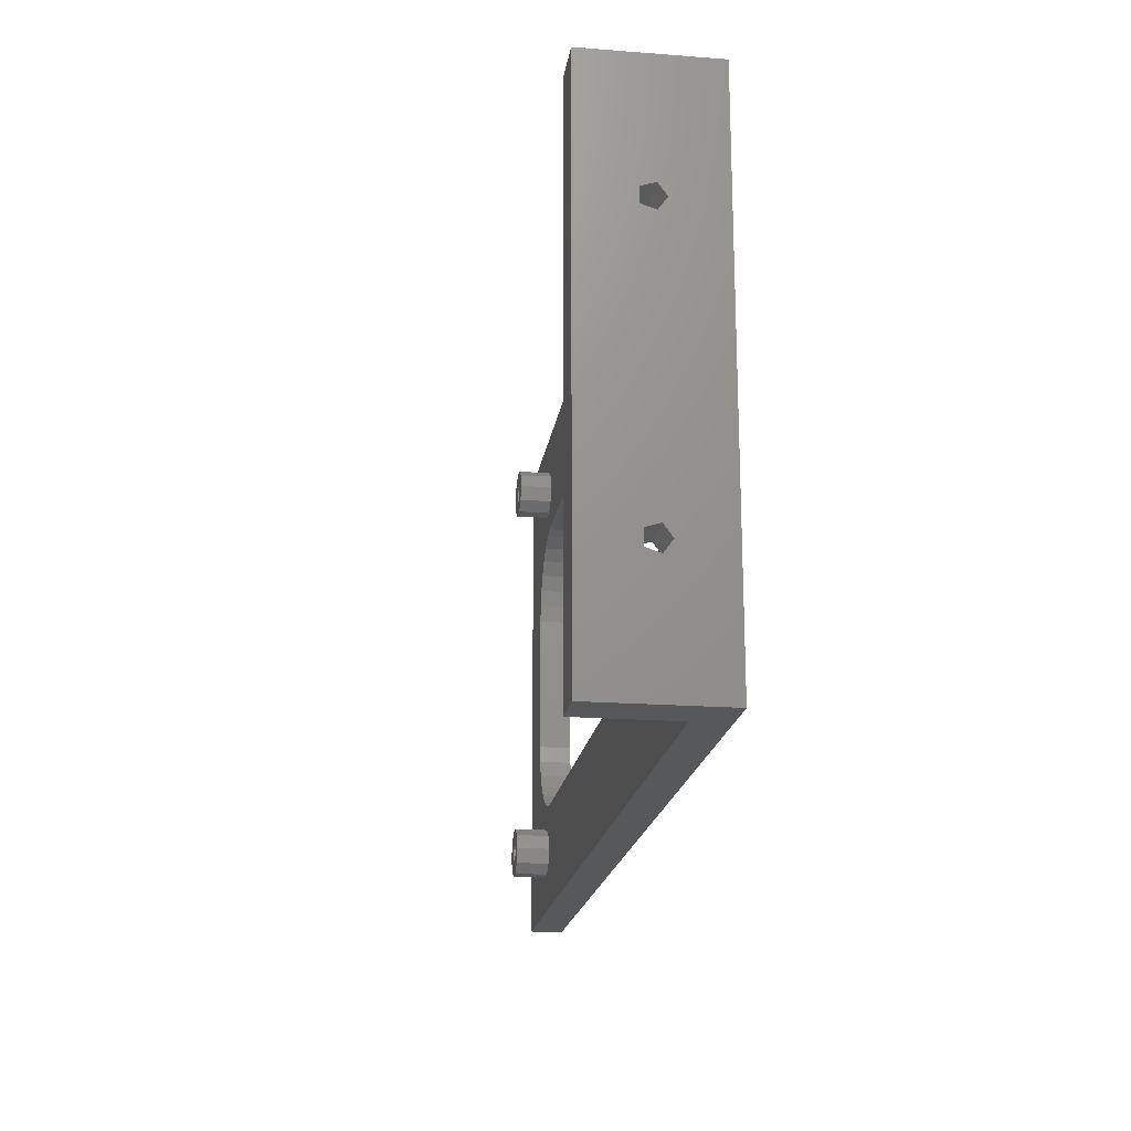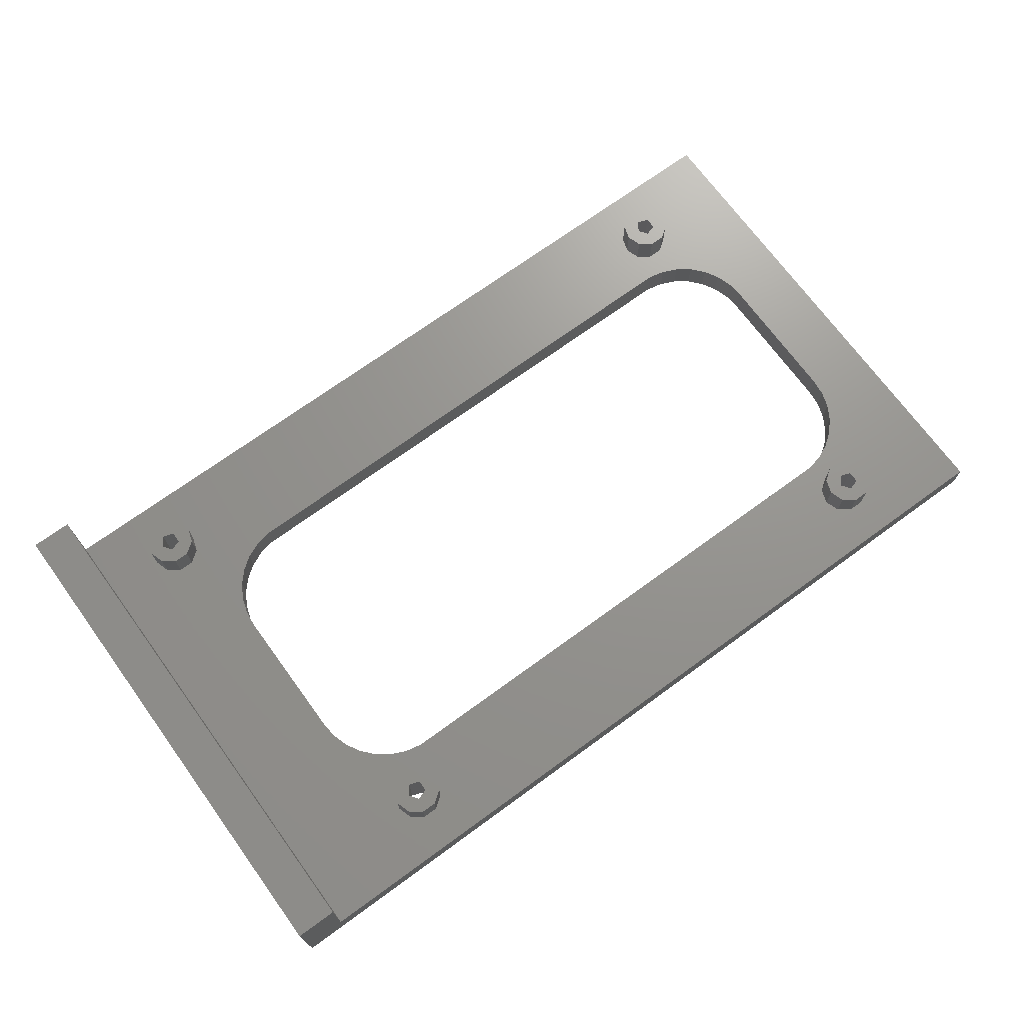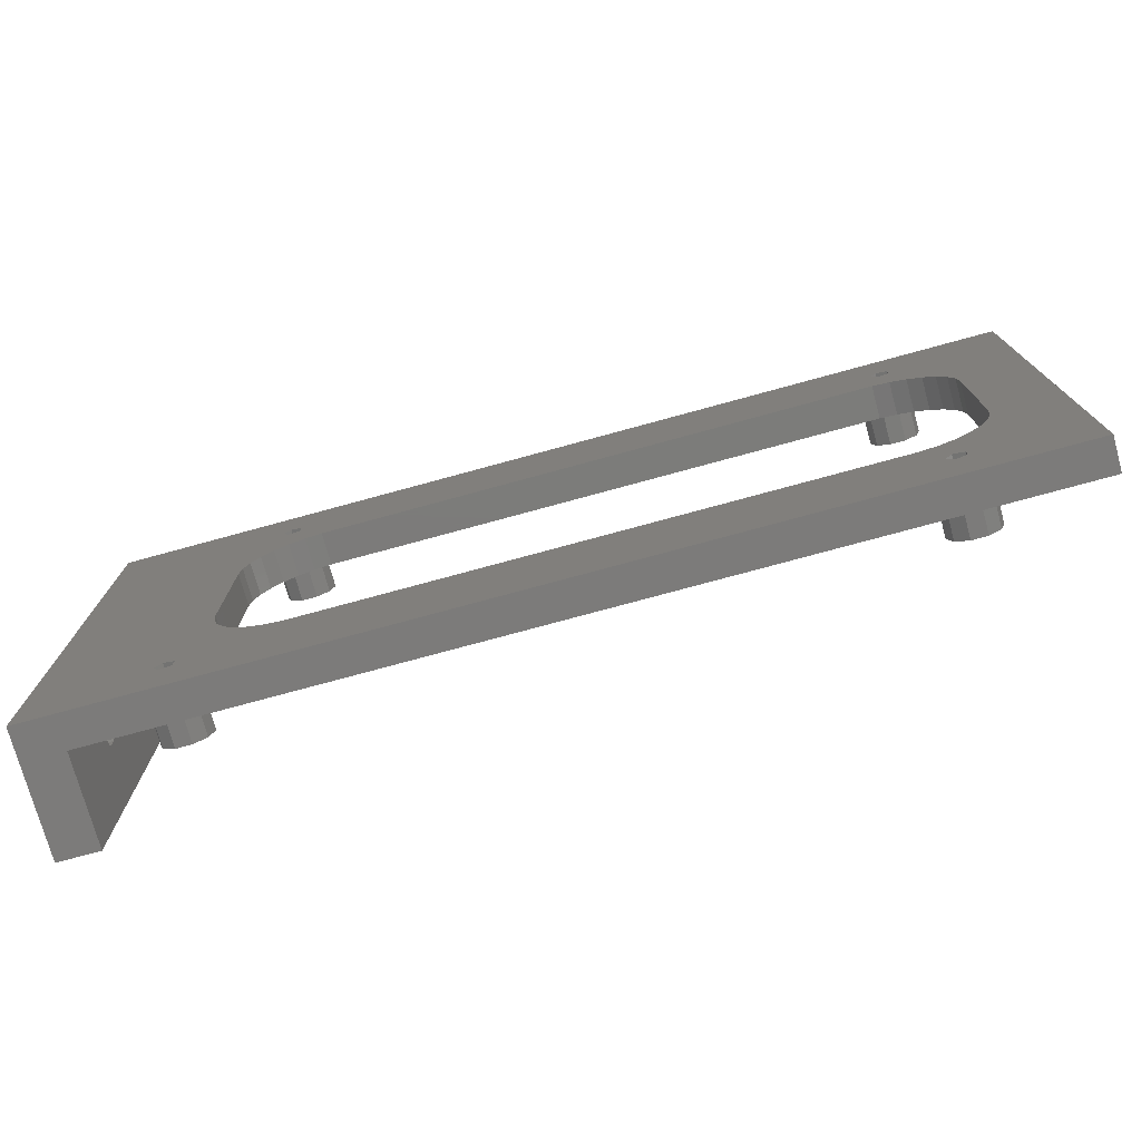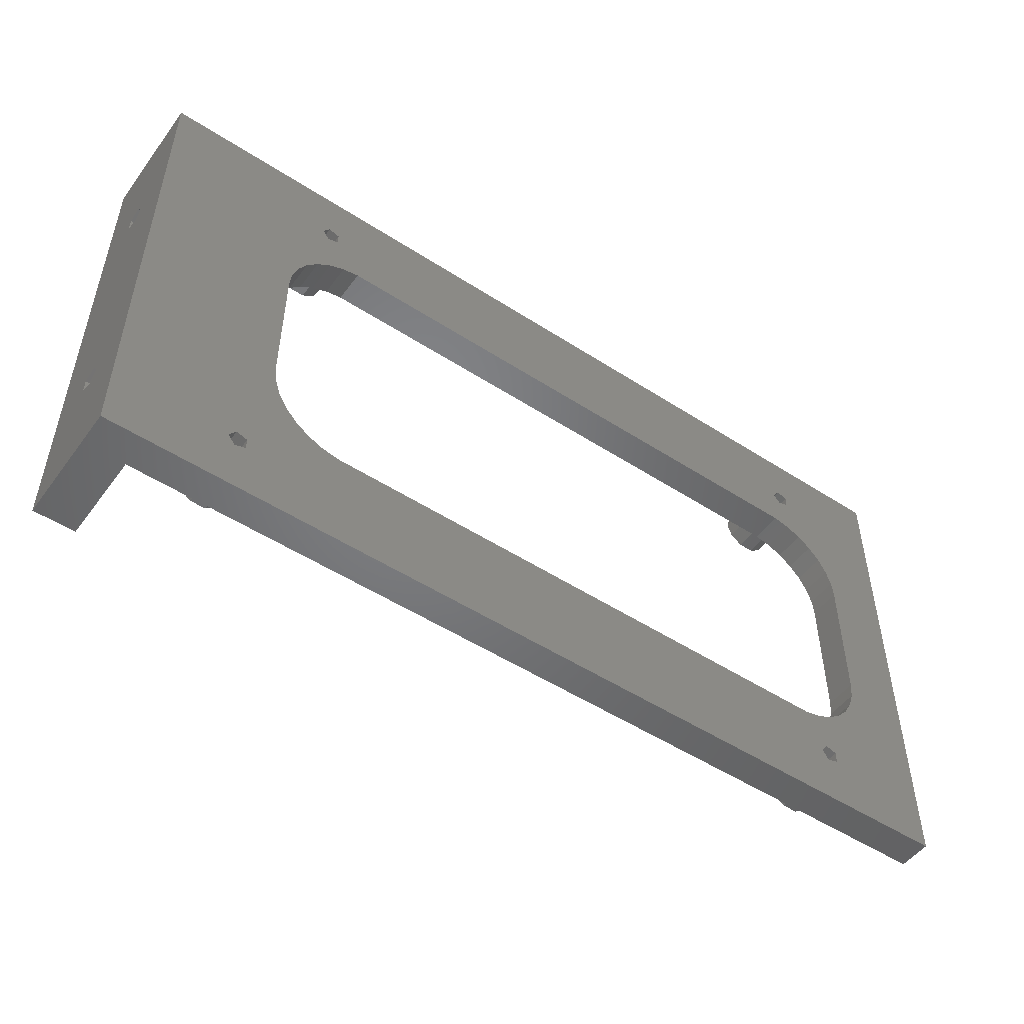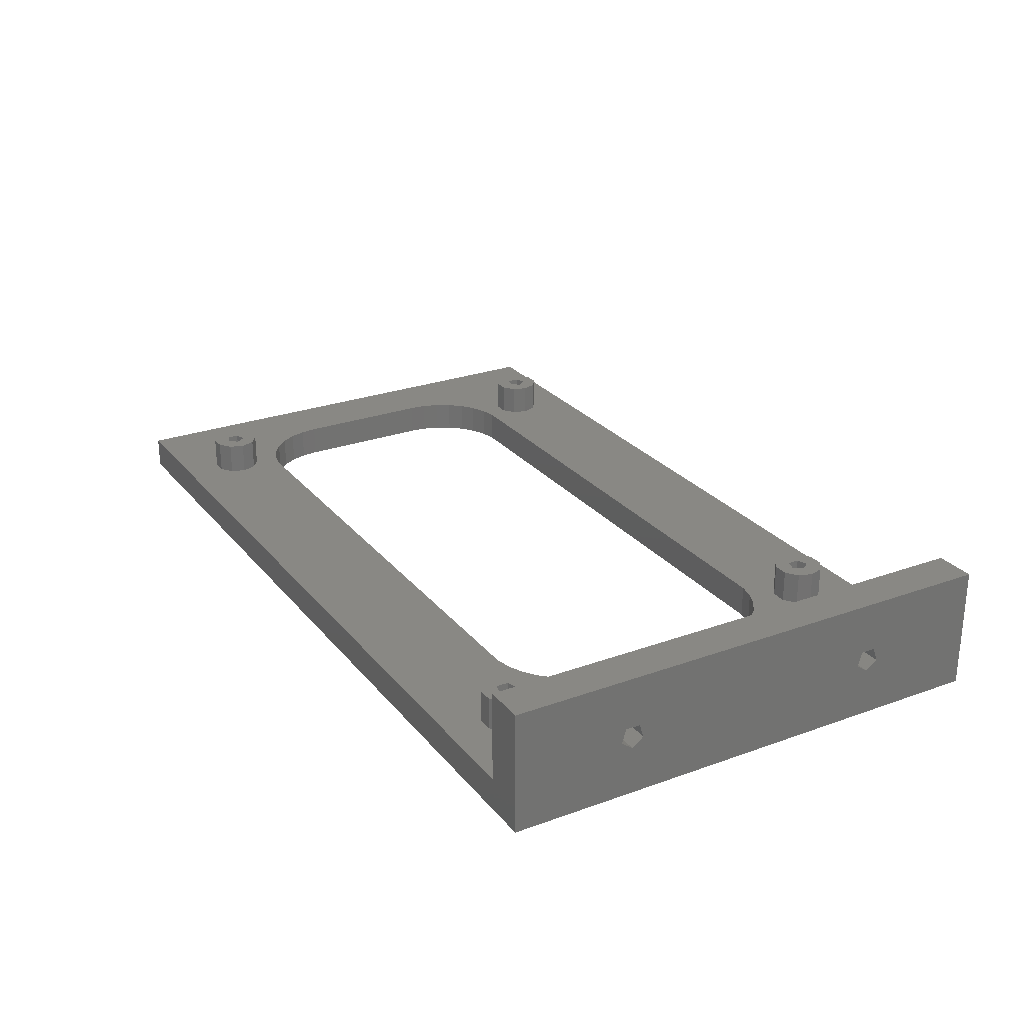
<metadata>
{"format":"stl","ext":"stl","renderer":"f3d","projection":"perspective","resolution":1024,"background":"white","views":[{"elev":-19.2,"azim":81.8,"up":"+Y"},{"elev":70.9,"azim":143.9,"up":"+Z"},{"elev":-75.0,"azim":-164.7,"up":"+Y"},{"elev":-50.7,"azim":144.7,"up":"+Y"},{"elev":26.0,"azim":60.1,"up":"+Z"}]}
</metadata>
<code>
# stl→obj: 236 verts, 496 faces
v -2.427 -1.763 4
v -3 3.674e-16 4
v -3 3.674e-16 0
v -2.427 -1.763 0
v -14 55.84 0
v -6 15.5 0
v -6 32.84 0
v -5.781 34.92 0
v -5.135 36.91 0
v -4.09 38.72 0
v -1.7 48.2 0
v -2.691 40.27 0
v -1.127 46.44 0
v -1 41.5 0
v 0.3729 45.35 0
v 72.69 42.35 0
v 73.97 45.35 0
v 72.47 46.44 0
v 70.65 42.79 0
v 77.69 38.72 0
v 78.74 36.91 0
v 77.33 46.44 0
v 79.38 34.92 0
v 92.6 55.84 0
v 79.6 32.84 0
v 92.6 -7.5 0
v 79.6 15.5 0
v 83.48 2.853 0
v 78.74 11.43 0
v 77.69 9.622 0
v 81.62 2.853 0
v 76.29 8.069 0
v 80.12 1.763 0
v 74.6 6.84 0
v 2.955 5.555 0
v 2.427 1.763 0
v 3 0 0
v 79.55 3.674e-16 0
v 72.69 5.989 0
v 0.9098 5.989 0
v 0.9271 2.853 0
v -2.427 1.763 0
v -1 6.84 0
v -2.691 8.069 0
v -4.09 9.622 0
v -14 -7.5 0
v -5.135 11.43 0
v -5.781 13.42 0
v 70.65 5.555 0
v -0.9271 2.853 0
v 2.427 -1.763 0
v 0.9271 -2.853 0
v -0.9271 -2.853 0
v -1.127 49.96 0
v 0.3729 51.05 0
v 73.97 51.05 0
v 72.47 49.96 0
v 2.227 51.05 0
v 3.727 49.96 0
v 4.3 48.2 0
v 2.955 42.79 0
v 3.727 46.44 0
v 2.227 45.35 0
v 0.9098 42.35 0
v 71.9 48.2 0
v 77.9 48.2 0
v 75.83 51.05 0
v 74.6 41.5 0
v 77.33 49.96 0
v 76.29 40.27 0
v 75.83 45.35 0
v 79.38 13.42 0
v 84.98 1.763 0
v 83.48 -2.853 0
v 84.98 -1.763 0
v 85.55 0 0
v 81.62 -2.853 0
v 80.12 -1.763 0
v -0.9271 -2.853 4
v 0.9271 -2.853 4
v -2.427 1.763 4
v 2.427 -1.763 4
v -0.9271 2.853 4
v 0.9271 2.853 4
v 3 0 4
v 2.427 1.763 4
v -0.9708 0.7053 4
v -0.9708 -0.7053 4
v 0.3708 -1.141 4
v 0.3708 1.141 4
v 1.2 0 4
v 80.12 -1.763 4
v 79.55 3.674e-16 4
v 81.62 -2.853 4
v 80.12 1.763 4
v 83.48 -2.853 4
v 84.98 -1.763 4
v 81.62 2.853 4
v 83.48 2.853 4
v 85.55 0 4
v 84.98 1.763 4
v 81.58 0.7053 4
v 81.58 -0.7053 4
v 82.92 -1.141 4
v 82.92 1.141 4
v 83.75 0 4
v -1.127 46.44 4
v -1.7 48.2 4
v 0.3729 51.05 4
v 2.227 51.05 4
v 0.3729 45.35 4
v -1.127 49.96 4
v 2.227 45.35 4
v 3.727 46.44 4
v 0.3292 48.91 4
v 2.5 48.2 4
v 1.671 47.06 4
v 0.3292 47.49 4
v 1.671 49.34 4
v 3.727 49.96 4
v 4.3 48.2 4
v 72.47 46.44 4
v 71.9 48.2 4
v 73.97 51.05 4
v 75.83 51.05 4
v 77.9 48.2 4
v 77.33 49.96 4
v 73.97 45.35 4
v 72.47 49.96 4
v 75.83 45.35 4
v 77.33 46.44 4
v 73.93 48.91 4
v 76.1 48.2 4
v 75.27 47.06 4
v 73.93 47.49 4
v 75.27 49.34 4
v -0.9708 0.7053 -4
v -0.9708 -0.7053 -4
v -14 55.84 -4
v -6 15.5 -4
v -14 -7.5 -4
v -6 32.84 -4
v -5.781 13.42 -4
v -5.135 11.43 -4
v -4.09 9.622 -4
v -2.691 8.069 -4
v -1 6.84 -4
v 97.6 55.84 -4
v 97.6 -7.5 -4
v 79.6 32.84 -4
v 0.3708 1.141 -4
v 70.65 5.555 -4
v 0.3708 -1.141 -4
v 1.2 0 -4
v 81.58 -0.7053 -4
v 74.6 6.84 -4
v 81.58 0.7053 -4
v 72.69 5.989 -4
v 76.29 8.069 -4
v 77.69 9.622 -4
v 78.74 11.43 -4
v 82.92 1.141 -4
v 79.38 13.42 -4
v 79.6 15.5 -4
v 79.38 34.92 -4
v 78.74 36.91 -4
v 77.69 38.72 -4
v 72.69 42.35 -4
v 73.93 47.49 -4
v 75.27 47.06 -4
v 76.29 40.27 -4
v 76.1 48.2 -4
v 74.6 41.5 -4
v 70.65 42.79 -4
v 2.955 42.79 -4
v 2.5 48.2 -4
v 0.9098 42.35 -4
v 0.3292 47.49 -4
v 1.671 47.06 -4
v -1 41.5 -4
v -2.691 40.27 -4
v -4.09 38.72 -4
v -5.135 36.91 -4
v -5.781 34.92 -4
v 0.9098 5.989 -4
v 2.955 5.555 -4
v 0.3292 48.91 -4
v 1.671 49.34 -4
v 73.93 48.91 -4
v 75.27 49.34 -4
v 82.92 -1.141 -4
v 83.75 0 -4
v 92.6 -7.5 11
v 92.6 6.073 3.036
v 92.6 6.119 3.176
v 92.6 7.5 2
v 92.6 40.84 2
v 92.6 7.381 2.086
v 92.6 7.619 2.086
v 92.6 40.72 2.086
v 92.6 39.46 3.176
v 92.6 8.927 3.036
v 92.6 8.427 4.574
v 92.6 39.96 4.714
v 92.6 55.84 11
v 92.6 8.382 4.714
v 92.6 8.235 4.714
v 92.6 6.618 4.714
v 92.6 39.41 3.036
v 92.6 42.27 3.036
v 92.6 40.96 2.086
v 92.6 41.77 4.574
v 92.6 41.72 4.714
v 92.6 41.57 4.714
v 97.6 -7.5 11
v 97.6 55.84 11
v 97.6 39.96 4.714
v 97.6 6.073 3.036
v 97.6 6.192 2.95
v 97.6 6.573 4.574
v 97.6 6.618 4.714
v 97.6 6.765 4.714
v 97.6 8.382 4.714
v 97.6 8.881 3.176
v 97.6 8.927 3.036
v 97.6 39.41 3.036
v 97.6 39.53 2.95
v 97.6 39.91 4.574
v 97.6 8.808 2.95
v 97.6 7.5 2
v 97.6 40.84 2
v 97.6 40.11 4.714
v 97.6 42.15 2.95
v 97.6 41.72 4.714
v 97.6 42.27 3.036
v 97.6 42.22 3.176
f 1 2 3
f 4 1 3
f 5 6 7
f 5 7 8
f 5 8 9
f 5 9 10
f 5 10 11
f 10 12 11
f 12 13 11
f 14 15 13
f 16 17 18
f 19 16 18
f 20 21 22
f 21 23 24
f 25 26 24
f 25 24 23
f 27 26 25
f 28 29 30
f 31 30 32
f 33 32 34
f 35 36 37
f 38 34 39
f 35 40 41
f 42 43 44
f 42 44 45
f 46 45 47
f 46 47 48
f 46 48 6
f 46 6 5
f 46 3 45
f 39 49 38
f 3 42 45
f 50 40 43
f 40 50 41
f 50 43 42
f 37 49 35
f 36 35 41
f 49 37 51
f 26 52 46
f 52 53 46
f 53 4 46
f 4 3 46
f 11 54 5
f 54 55 5
f 56 24 5
f 57 58 59
f 58 5 55
f 57 59 60
f 19 60 61
f 60 62 61
f 63 64 61
f 62 63 61
f 63 15 64
f 15 14 64
f 14 13 12
f 19 65 60
f 65 57 60
f 21 24 66
f 57 56 58
f 56 5 58
f 67 24 56
f 16 68 17
f 69 24 67
f 20 22 70
f 66 24 69
f 66 22 21
f 71 68 70
f 71 70 22
f 17 68 71
f 19 18 65
f 38 33 34
f 28 72 29
f 33 31 32
f 73 27 72
f 31 28 30
f 74 26 75
f 28 73 72
f 73 26 27
f 76 26 73
f 75 26 76
f 26 77 52
f 49 51 78
f 74 77 26
f 77 51 52
f 49 78 38
f 78 51 77
f 52 79 53
f 52 80 79
f 2 42 3
f 2 81 42
f 51 80 52
f 51 82 80
f 53 1 4
f 53 79 1
f 83 41 50
f 83 84 41
f 85 37 36
f 86 85 36
f 81 50 42
f 81 83 50
f 87 81 2
f 1 88 2
f 80 82 89
f 89 88 79
f 83 87 90
f 79 88 1
f 84 83 90
f 88 87 2
f 87 83 81
f 84 90 86
f 91 85 86
f 90 91 86
f 91 82 85
f 91 89 82
f 89 79 80
f 37 82 51
f 37 85 82
f 84 36 41
f 84 86 36
f 92 93 38
f 78 92 38
f 77 92 78
f 77 94 92
f 93 33 38
f 93 95 33
f 75 96 74
f 75 97 96
f 98 28 31
f 98 99 28
f 100 76 73
f 101 100 73
f 95 31 33
f 95 98 31
f 98 95 102
f 92 103 93
f 104 103 94
f 96 97 104
f 98 102 105
f 94 103 92
f 102 95 93
f 98 105 99
f 102 93 103
f 99 105 101
f 106 100 101
f 105 106 101
f 106 97 100
f 106 104 97
f 104 94 96
f 74 94 77
f 74 96 94
f 76 97 75
f 76 100 97
f 99 73 28
f 99 101 73
f 107 108 11
f 13 107 11
f 109 58 55
f 109 110 58
f 15 107 13
f 15 111 107
f 108 54 11
f 108 112 54
f 62 113 63
f 62 114 113
f 112 55 54
f 112 109 55
f 115 112 108
f 114 116 117
f 111 118 107
f 117 118 111
f 113 114 117
f 109 115 119
f 107 118 108
f 110 109 119
f 118 115 108
f 115 109 112
f 110 119 120
f 116 121 120
f 119 116 120
f 116 114 121
f 113 117 111
f 63 111 15
f 63 113 111
f 60 114 62
f 60 121 114
f 110 59 58
f 110 120 59
f 121 60 59
f 120 121 59
f 122 123 65
f 18 122 65
f 124 67 56
f 124 125 67
f 126 66 69
f 127 126 69
f 17 122 18
f 17 128 122
f 123 57 65
f 123 129 57
f 22 130 71
f 22 131 130
f 125 69 67
f 125 127 69
f 129 56 57
f 129 124 56
f 132 129 123
f 131 133 134
f 128 135 122
f 134 135 128
f 124 132 136
f 131 126 133
f 122 135 123
f 125 124 136
f 135 132 123
f 132 124 129
f 125 136 127
f 133 126 127
f 131 134 130
f 133 127 136
f 130 134 128
f 71 128 17
f 71 130 128
f 66 131 22
f 66 126 131
f 88 137 87
f 88 138 137
f 139 140 141
f 142 140 139
f 140 143 141
f 143 144 141
f 144 145 141
f 145 137 141
f 146 137 145
f 147 137 146
f 148 149 150
f 151 137 147
f 152 153 154
f 149 141 155
f 156 157 158
f 159 157 156
f 160 157 159
f 160 161 162
f 162 157 160
f 162 163 164
f 149 164 150
f 148 150 165
f 148 165 166
f 148 166 167
f 168 169 170
f 171 172 167
f 173 168 170
f 174 175 176
f 177 178 179
f 177 180 178
f 180 181 178
f 181 182 139
f 182 183 139
f 183 184 139
f 184 142 139
f 147 185 151
f 138 141 137
f 141 153 155
f 153 141 138
f 152 154 186
f 151 185 186
f 151 186 154
f 187 139 188
f 178 181 139
f 177 179 175
f 178 139 187
f 175 179 176
f 176 188 189
f 176 189 174
f 188 139 189
f 174 169 168
f 189 139 190
f 173 170 171
f 169 174 189
f 167 172 148
f 170 172 171
f 172 190 148
f 190 139 148
f 158 155 152
f 155 153 152
f 149 155 191
f 155 158 157
f 149 191 192
f 149 162 164
f 162 161 163
f 162 149 192
f 154 89 91
f 154 153 89
f 153 88 89
f 153 138 88
f 87 151 90
f 87 137 151
f 151 154 91
f 90 151 91
f 103 157 102
f 103 155 157
f 192 104 106
f 192 191 104
f 191 103 104
f 191 155 103
f 102 162 105
f 102 157 162
f 162 192 106
f 105 162 106
f 118 187 115
f 118 178 187
f 176 117 116
f 176 179 117
f 179 118 117
f 179 178 118
f 115 188 119
f 115 187 188
f 188 176 116
f 119 188 116
f 135 189 132
f 135 169 189
f 172 134 133
f 172 170 134
f 170 135 134
f 170 169 135
f 132 190 136
f 132 189 190
f 190 172 133
f 136 190 133
f 193 194 26
f 195 194 193
f 26 196 197
f 194 198 26
f 198 196 26
f 197 24 26
f 196 199 200
f 201 202 203
f 201 203 204
f 205 206 193
f 206 207 193
f 207 208 193
f 208 195 193
f 200 199 202
f 209 202 201
f 200 202 209
f 24 210 205
f 197 196 200
f 197 211 24
f 211 210 24
f 210 212 205
f 205 212 213
f 205 213 214
f 205 214 204
f 205 204 206
f 204 203 206
f 215 193 26
f 215 26 149
f 149 26 141
f 26 46 141
f 24 148 139
f 5 24 139
f 216 148 24
f 205 216 24
f 215 205 193
f 215 216 205
f 216 215 217
f 218 215 149
f 218 149 219
f 220 215 218
f 215 221 222
f 221 215 220
f 215 222 223
f 224 225 226
f 225 227 226
f 224 228 223
f 225 229 227
f 219 149 230
f 229 231 227
f 230 149 148
f 229 230 231
f 224 226 228
f 223 228 217
f 223 217 215
f 217 232 216
f 231 148 233
f 232 234 216
f 235 148 216
f 236 216 234
f 235 216 236
f 233 148 235
f 231 230 148
f 208 207 222
f 221 208 222
f 207 206 223
f 222 207 223
f 220 208 221
f 220 195 208
f 202 229 225
f 202 199 229
f 224 202 225
f 224 203 202
f 223 203 224
f 223 206 203
f 218 195 220
f 218 194 195
f 194 218 219
f 198 194 219
f 198 219 230
f 196 198 230
f 199 230 229
f 199 196 230
f 204 214 232
f 217 204 232
f 214 213 234
f 232 214 234
f 228 204 217
f 228 201 204
f 210 233 235
f 210 211 233
f 236 210 235
f 236 212 210
f 234 212 236
f 234 213 212
f 226 201 228
f 226 209 201
f 209 226 227
f 200 209 227
f 200 227 231
f 197 200 231
f 211 231 233
f 211 197 231
f 46 139 141
f 46 5 139
f 6 142 7
f 6 140 142
f 166 165 23
f 21 166 23
f 186 40 35
f 186 185 40
f 152 35 49
f 152 186 35
f 140 6 48
f 143 140 48
f 7 184 8
f 7 142 184
f 158 49 39
f 158 152 49
f 171 167 20
f 70 171 20
f 150 27 25
f 150 164 27
f 61 174 19
f 61 175 174
f 143 48 47
f 144 143 47
f 185 43 40
f 185 147 43
f 145 45 44
f 146 145 44
f 164 72 27
f 164 163 72
f 159 34 32
f 159 156 34
f 19 168 16
f 19 174 168
f 167 166 21
f 20 167 21
f 16 173 68
f 16 168 173
f 165 150 25
f 23 165 25
f 10 181 12
f 10 182 181
f 12 180 14
f 12 181 180
f 144 47 45
f 145 144 45
f 147 44 43
f 147 146 44
f 161 30 29
f 161 160 30
f 160 32 30
f 160 159 32
f 163 29 72
f 163 161 29
f 156 39 34
f 156 158 39
f 68 171 70
f 68 173 171
f 8 183 9
f 8 184 183
f 9 182 10
f 9 183 182
f 64 175 61
f 64 177 175
f 14 177 64
f 14 180 177

</code>
